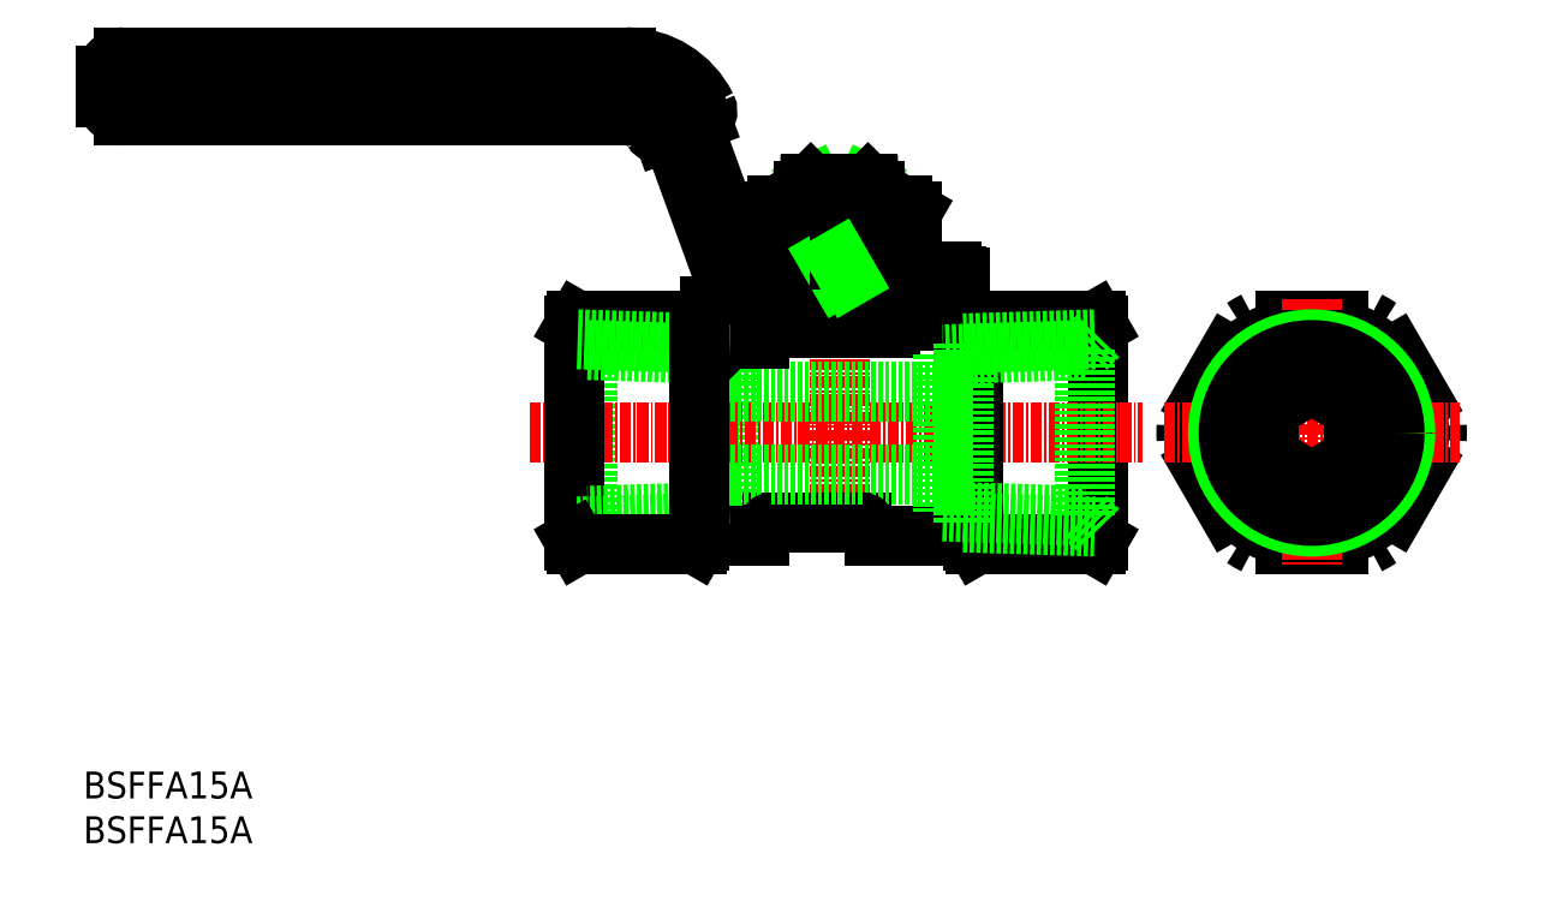
<metadata>
{"format":"dxf","ext":"dxf","renderer":"ezdxf+matplotlib","layout":"modelspace","background":"white","min_lineweight":24,"dpi":150}
</metadata>
<code>
0
SECTION
2
ENTITIES
0
INSERT
8
0
2
*U5
10
0
20
0
30
0
0
INSERT
8
0
2
*U6
10
0
20
0
30
0
0
LINE
8
0
10
56.43
20
55.14
30
0
11
56.43
21
36.6
31
0
0
LINE
8
0
10
113.4
20
57.87
30
0
11
113.4
21
33.87
31
0
0
LINE
8
0
10
69.93
20
55.88
30
0
11
69.93
21
35.86
31
0
0
LINE
8
CENTER
10
84.53
20
76.17
30
0
11
84.53
21
32.62
31
0
0
LINE
8
0
10
72.23
20
54.64
30
0
11
72.23
21
37.09
31
0
0
LINE
8
0
10
77.03
20
35.87
30
0
11
87.03
21
35.87
31
0
0
LINE
8
CENTER
10
49.93
20
45.87
30
0
11
118.4
21
45.87
31
0
0
LINE
8
0
10
54.93
20
35.05
30
0
11
56.43
21
36.6
31
0
0
LINE
8
0
10
96.11
20
41.27
30
0
11
72.23
21
41.27
31
0
0
LINE
8
0
10
87.53
20
35.37
30
0
11
87.53
21
35.37
31
0
0
LINE
8
0
10
90.28
20
57.57
30
0
11
78.78
21
57.57
31
0
0
LINE
8
0
10
113.1
20
58.37
30
0
11
90.28
21
58.37
31
0
0
LINE
8
0
10
96.11
20
50.47
30
0
11
72.23
21
50.47
31
0
0
LINE
8
0
10
70.03
20
58.37
30
0
11
55.22
21
58.37
31
0
0
LINE
8
0
10
54.93
20
56.68
30
0
11
56.43
21
55.14
31
0
0
LINE
8
0
10
78.78
20
58.77
30
0
11
78.78
21
57.57
31
0
0
LINE
8
0
10
77.73
20
60.07
30
0
11
70.03
21
60.07
31
0
0
LINE
8
0
10
75.43
20
56.37
30
0
11
75.43
21
56.37
31
0
0
LINE
8
0
10
78.23
20
58.77
30
0
11
78.23
21
58.37
31
0
0
LINE
8
0
10
70.03
20
58.37
30
0
11
72.03
21
56.37
31
0
0
LINE
8
0
10
75.53
20
56.37
30
0
11
72.03
21
56.37
31
0
0
LINE
8
0
10
75.53
20
58.37
30
0
11
75.53
21
56.37
31
0
0
ARC
8
0
10
77.73
20
59.57
30
0
40
0.5
50
53.13
51
90
0
LINE
8
0
10
97.63
20
63.37
30
0
11
97.63
21
63.27
31
0
0
LINE
8
0
10
93.53
20
63.37
30
0
11
93.53
21
63.27
31
0
0
LINE
8
0
10
92.53
20
63.37
30
0
11
92.53
21
63.27
31
0
0
LINE
8
0
10
90.28
20
58.77
30
0
11
90.28
21
57.57
31
0
0
ARC
8
0
10
97.13
20
63.37
30
0
40
0.5
50
0
51
90
0
ARC
8
0
10
94.03
20
63.37
30
0
40
0.5
50
90
51
180
0
ARC
8
0
10
93.03
20
63.37
30
0
40
0.5
50
90
51
180
0
LINE
8
0
10
97.13
20
63.87
30
0
11
93.03
21
63.87
31
0
0
LINE
8
0
10
113.4
20
57.87
30
0
11
113.1
21
58.37
31
0
0
LINE
8
0
10
99.82
20
33.37
30
0
11
113.1
21
33.37
31
0
0
LINE
8
0
10
88.53
20
34.37
30
0
11
99.53
21
34.37
31
0
0
ARC
8
0
10
88.53
20
35.37
30
0
40
1
50
180
51
270
0
ARC
8
0
10
87.03
20
35.37
30
0
40
0.5
50
360
51
90
0
LINE
8
0
10
75.53
20
34.37
30
0
11
68.83
21
34.37
31
0
0
LINE
8
0
10
54.93
20
57.87
30
0
11
54.93
21
33.87
31
0
0
LINE
8
0
10
54.93
20
57.87
30
0
11
55.22
21
58.37
31
0
0
LINE
8
0
10
76.53
20
35.37
30
0
11
76.53
21
35.37
31
0
0
ARC
8
0
10
77.03
20
35.37
30
0
40
0.5
50
90
51
180
0
ARC
8
0
10
75.53
20
35.37
30
0
40
1
50
270
51
0
0
LINE
8
0
10
80.53
20
72.87
30
0
11
80.53
21
71.27
31
0
0
LINE
8
0
10
88.53
20
72.87
30
0
11
88.53
21
71.27
31
0
0
LINE
8
0
10
81.4
20
73.67
30
0
11
82.51
21
71.27
31
0
0
LINE
8
0
10
87.65
20
73.67
30
0
11
86.54
21
71.27
31
0
0
LINE
8
0
10
87.85
20
73.54
30
0
11
87.85
21
71.27
31
0
0
LINE
8
0
10
81.2
20
73.54
30
0
11
81.2
21
71.27
31
0
0
LINE
8
0
10
87.73
20
73.67
30
0
11
81.33
21
73.67
31
0
0
LINE
8
0
10
80.53
20
72.87
30
0
11
81.4
21
72.87
31
0
0
LINE
8
0
10
80.53
20
72.87
30
0
11
81.33
21
73.67
31
0
0
LINE
8
0
10
88.53
20
72.87
30
0
11
87.65
21
72.87
31
0
0
LINE
8
0
10
88.53
20
72.87
30
0
11
87.73
21
73.67
31
0
0
LINE
8
0
10
78.78
20
58.37
30
0
11
75.53
21
58.37
31
0
0
LINE
8
0
10
78.03
20
58.77
30
0
11
90.28
21
58.77
31
0
0
LINE
8
0
10
78.03
20
59.77
30
0
11
78.03
21
58.77
31
0
0
LINE
8
0
10
78.03
20
60.77
30
0
11
78.03
21
59.77
31
0
0
LINE
8
0
10
80.53
20
60.77
30
0
11
78.03
21
60.77
31
0
0
LINE
8
0
10
91.03
20
60.77
30
0
11
91.03
21
59.77
31
0
0
LINE
8
0
10
78.03
20
58.77
30
0
11
91.03
21
58.77
31
0
0
LINE
8
0
10
78.03
20
59.77
30
0
11
91.03
21
59.77
31
0
0
LINE
8
0
10
91.03
20
59.77
30
0
11
91.03
21
58.77
31
0
0
LINE
8
0
10
60.47
20
83.37
30
0
11
4.526
21
83.37
31
0
0
LINE
8
0
10
60.47
20
85.87
30
0
11
4.526
21
85.87
31
0
0
LINE
8
0
10
71.23
20
64.39
30
0
11
65.64
21
79.75
31
0
0
LINE
8
0
10
98.03
20
63.27
30
0
11
84.53
21
63.27
31
0
0
LINE
8
0
10
98.03
20
63.27
30
0
11
98.03
21
60.77
31
0
0
LINE
8
0
10
4.526
20
85.87
30
0
11
4.526
21
83.37
31
0
0
LINE
8
0
10
98.03
20
60.77
30
0
11
76.4
21
60.77
31
0
0
LINE
8
0
10
84.53
20
63.27
30
0
11
76.4
21
63.27
31
0
0
LINE
8
0
10
93.53
20
60.77
30
0
11
93.53
21
58.37
31
0
0
LINE
8
0
10
92.53
20
60.77
30
0
11
92.53
21
58.37
31
0
0
LINE
8
0
10
97.63
20
60.77
30
0
11
97.63
21
58.37
31
0
0
LINE
8
0
10
84.53
20
65.27
30
0
11
78.53
21
65.27
31
0
0
LINE
8
0
10
77.53
20
65.27
30
0
11
77.53
21
63.27
31
0
0
LINE
8
0
10
80.46
20
70.63
30
0
11
80.46
21
65.91
31
0
0
LINE
8
0
10
76.42
20
70.63
30
0
11
76.42
21
65.91
31
0
0
LINE
8
0
10
77.53
20
65.27
30
0
11
76.42
21
65.91
31
0
0
ARC
8
0
10
78.44
20
68.78
30
0
40
3.508
50
234.8
51
305.2
0
ARC
8
0
10
84.53
20
78.51
30
0
40
13.24
50
252.1
51
270
0
LINE
8
0
10
77.53
20
71.27
30
0
11
76.42
21
70.63
31
0
0
ARC
8
0
10
78.44
20
67.76
30
0
40
3.508
50
54.82
51
125.2
0
ARC
8
0
10
84.53
20
58.03
30
0
40
13.24
50
90
51
107.9
0
LINE
8
0
10
84.53
20
71.27
30
0
11
77.53
21
71.27
31
0
0
LINE
8
0
10
84.53
20
65.27
30
0
11
77.53
21
65.27
31
0
0
LINE
8
0
10
81.4
20
71.27
30
0
11
81.4
21
73.67
31
0
0
LINE
8
0
10
91.53
20
65.27
30
0
11
91.53
21
63.27
31
0
0
LINE
8
0
10
70.03
20
60.04
30
0
11
70.03
21
58.37
31
0
0
POLYLINE
8
0
66
     1
10
0
20
0
30
0
70
     8
0
VERTEX
8
0
10
91.7
20
60.77
30
0
70
    32
0
VERTEX
8
0
10
91.71
20
60.78
30
0
70
    32
0
VERTEX
8
0
10
91.72
20
60.8
30
0
70
    32
0
VERTEX
8
0
10
91.73
20
60.81
30
0
70
    32
0
VERTEX
8
0
10
91.74
20
60.83
30
0
70
    32
0
VERTEX
8
0
10
91.75
20
60.84
30
0
70
    32
0
VERTEX
8
0
10
91.76
20
60.85
30
0
70
    32
0
VERTEX
8
0
10
91.77
20
60.87
30
0
70
    32
0
VERTEX
8
0
10
91.78
20
60.88
30
0
70
    32
0
VERTEX
8
0
10
91.8
20
60.9
30
0
70
    32
0
VERTEX
8
0
10
91.81
20
60.91
30
0
70
    32
0
VERTEX
8
0
10
91.82
20
60.93
30
0
70
    32
0
VERTEX
8
0
10
91.83
20
60.94
30
0
70
    32
0
VERTEX
8
0
10
91.84
20
60.95
30
0
70
    32
0
VERTEX
8
0
10
91.85
20
60.97
30
0
70
    32
0
VERTEX
8
0
10
91.86
20
60.98
30
0
70
    32
0
VERTEX
8
0
10
91.87
20
61
30
0
70
    32
0
VERTEX
8
0
10
91.88
20
61.01
30
0
70
    32
0
VERTEX
8
0
10
91.89
20
61.03
30
0
70
    32
0
VERTEX
8
0
10
91.9
20
61.04
30
0
70
    32
0
VERTEX
8
0
10
91.91
20
61.05
30
0
70
    32
0
VERTEX
8
0
10
91.92
20
61.07
30
0
70
    32
0
VERTEX
8
0
10
91.93
20
61.08
30
0
70
    32
0
VERTEX
8
0
10
91.94
20
61.1
30
0
70
    32
0
VERTEX
8
0
10
91.95
20
61.11
30
0
70
    32
0
VERTEX
8
0
10
91.96
20
61.12
30
0
70
    32
0
VERTEX
8
0
10
91.97
20
61.14
30
0
70
    32
0
VERTEX
8
0
10
91.97
20
61.15
30
0
70
    32
0
VERTEX
8
0
10
91.98
20
61.17
30
0
70
    32
0
VERTEX
8
0
10
91.99
20
61.18
30
0
70
    32
0
VERTEX
8
0
10
92
20
61.19
30
0
70
    32
0
VERTEX
8
0
10
92.01
20
61.21
30
0
70
    32
0
VERTEX
8
0
10
92.02
20
61.22
30
0
70
    32
0
VERTEX
8
0
10
92.02
20
61.24
30
0
70
    32
0
VERTEX
8
0
10
92.03
20
61.25
30
0
70
    32
0
VERTEX
8
0
10
92.04
20
61.26
30
0
70
    32
0
VERTEX
8
0
10
92.05
20
61.28
30
0
70
    32
0
VERTEX
8
0
10
92.05
20
61.29
30
0
70
    32
0
VERTEX
8
0
10
92.06
20
61.31
30
0
70
    32
0
VERTEX
8
0
10
92.07
20
61.32
30
0
70
    32
0
VERTEX
8
0
10
92.07
20
61.33
30
0
70
    32
0
VERTEX
8
0
10
92.08
20
61.35
30
0
70
    32
0
VERTEX
8
0
10
92.09
20
61.36
30
0
70
    32
0
VERTEX
8
0
10
92.09
20
61.37
30
0
70
    32
0
VERTEX
8
0
10
92.1
20
61.39
30
0
70
    32
0
VERTEX
8
0
10
92.1
20
61.4
30
0
70
    32
0
VERTEX
8
0
10
92.11
20
61.41
30
0
70
    32
0
VERTEX
8
0
10
92.11
20
61.43
30
0
70
    32
0
VERTEX
8
0
10
92.11
20
61.44
30
0
70
    32
0
VERTEX
8
0
10
92.12
20
61.46
30
0
70
    32
0
VERTEX
8
0
10
92.12
20
61.47
30
0
70
    32
0
VERTEX
8
0
10
92.13
20
61.48
30
0
70
    32
0
VERTEX
8
0
10
92.13
20
61.5
30
0
70
    32
0
VERTEX
8
0
10
92.13
20
61.51
30
0
70
    32
0
VERTEX
8
0
10
92.13
20
61.52
30
0
70
    32
0
VERTEX
8
0
10
92.14
20
61.54
30
0
70
    32
0
VERTEX
8
0
10
92.14
20
61.55
30
0
70
    32
0
VERTEX
8
0
10
92.14
20
61.56
30
0
70
    32
0
VERTEX
8
0
10
92.14
20
61.57
30
0
70
    32
0
VERTEX
8
0
10
92.14
20
61.59
30
0
70
    32
0
VERTEX
8
0
10
92.14
20
61.6
30
0
70
    32
0
VERTEX
8
0
10
92.14
20
61.61
30
0
70
    32
0
VERTEX
8
0
10
92.14
20
61.63
30
0
70
    32
0
VERTEX
8
0
10
92.14
20
61.64
30
0
70
    32
0
VERTEX
8
0
10
92.14
20
61.65
30
0
70
    32
0
VERTEX
8
0
10
92.14
20
61.66
30
0
70
    32
0
VERTEX
8
0
10
92.14
20
61.68
30
0
70
    32
0
VERTEX
8
0
10
92.13
20
61.69
30
0
70
    32
0
VERTEX
8
0
10
92.13
20
61.7
30
0
70
    32
0
VERTEX
8
0
10
92.13
20
61.72
30
0
70
    32
0
VERTEX
8
0
10
92.13
20
61.73
30
0
70
    32
0
VERTEX
8
0
10
92.12
20
61.74
30
0
70
    32
0
VERTEX
8
0
10
92.12
20
61.75
30
0
70
    32
0
VERTEX
8
0
10
92.11
20
61.76
30
0
70
    32
0
VERTEX
8
0
10
92.11
20
61.78
30
0
70
    32
0
VERTEX
8
0
10
92.1
20
61.79
30
0
70
    32
0
VERTEX
8
0
10
92.1
20
61.8
30
0
70
    32
0
VERTEX
8
0
10
92.09
20
61.81
30
0
70
    32
0
VERTEX
8
0
10
92.08
20
61.83
30
0
70
    32
0
VERTEX
8
0
10
92.08
20
61.84
30
0
70
    32
0
VERTEX
8
0
10
92.07
20
61.85
30
0
70
    32
0
VERTEX
8
0
10
92.06
20
61.86
30
0
70
    32
0
VERTEX
8
0
10
92.05
20
61.87
30
0
70
    32
0
VERTEX
8
0
10
92.04
20
61.89
30
0
70
    32
0
VERTEX
8
0
10
92.04
20
61.9
30
0
70
    32
0
VERTEX
8
0
10
92.03
20
61.91
30
0
70
    32
0
VERTEX
8
0
10
92.02
20
61.92
30
0
70
    32
0
VERTEX
8
0
10
92.01
20
61.93
30
0
70
    32
0
VERTEX
8
0
10
92
20
61.94
30
0
70
    32
0
VERTEX
8
0
10
91.99
20
61.96
30
0
70
    32
0
VERTEX
8
0
10
91.98
20
61.97
30
0
70
    32
0
VERTEX
8
0
10
91.97
20
61.98
30
0
70
    32
0
VERTEX
8
0
10
91.96
20
61.99
30
0
70
    32
0
VERTEX
8
0
10
91.95
20
62
30
0
70
    32
0
VERTEX
8
0
10
91.94
20
62.01
30
0
70
    32
0
VERTEX
8
0
10
91.93
20
62.03
30
0
70
    32
0
VERTEX
8
0
10
91.92
20
62.04
30
0
70
    32
0
VERTEX
8
0
10
91.9
20
62.05
30
0
70
    32
0
VERTEX
8
0
10
91.89
20
62.06
30
0
70
    32
0
VERTEX
8
0
10
91.88
20
62.07
30
0
70
    32
0
VERTEX
8
0
10
91.87
20
62.08
30
0
70
    32
0
VERTEX
8
0
10
91.86
20
62.09
30
0
70
    32
0
VERTEX
8
0
10
91.85
20
62.11
30
0
70
    32
0
VERTEX
8
0
10
91.84
20
62.12
30
0
70
    32
0
VERTEX
8
0
10
91.83
20
62.13
30
0
70
    32
0
VERTEX
8
0
10
91.82
20
62.14
30
0
70
    32
0
VERTEX
8
0
10
91.81
20
62.15
30
0
70
    32
0
VERTEX
8
0
10
91.8
20
62.16
30
0
70
    32
0
VERTEX
8
0
10
91.79
20
62.18
30
0
70
    32
0
VERTEX
8
0
10
91.78
20
62.19
30
0
70
    32
0
VERTEX
8
0
10
91.77
20
62.2
30
0
70
    32
0
VERTEX
8
0
10
91.76
20
62.21
30
0
70
    32
0
VERTEX
8
0
10
91.75
20
62.22
30
0
70
    32
0
VERTEX
8
0
10
91.74
20
62.23
30
0
70
    32
0
VERTEX
8
0
10
91.74
20
62.25
30
0
70
    32
0
VERTEX
8
0
10
91.73
20
62.26
30
0
70
    32
0
VERTEX
8
0
10
91.72
20
62.27
30
0
70
    32
0
VERTEX
8
0
10
91.71
20
62.28
30
0
70
    32
0
VERTEX
8
0
10
91.7
20
62.29
30
0
70
    32
0
VERTEX
8
0
10
91.7
20
62.31
30
0
70
    32
0
VERTEX
8
0
10
91.69
20
62.32
30
0
70
    32
0
VERTEX
8
0
10
91.69
20
62.33
30
0
70
    32
0
VERTEX
8
0
10
91.68
20
62.34
30
0
70
    32
0
VERTEX
8
0
10
91.68
20
62.35
30
0
70
    32
0
VERTEX
8
0
10
91.67
20
62.37
30
0
70
    32
0
VERTEX
8
0
10
91.67
20
62.38
30
0
70
    32
0
VERTEX
8
0
10
91.66
20
62.39
30
0
70
    32
0
VERTEX
8
0
10
91.66
20
62.4
30
0
70
    32
0
VERTEX
8
0
10
91.66
20
62.42
30
0
70
    32
0
VERTEX
8
0
10
91.65
20
62.43
30
0
70
    32
0
VERTEX
8
0
10
91.65
20
62.44
30
0
70
    32
0
VERTEX
8
0
10
91.65
20
62.45
30
0
70
    32
0
VERTEX
8
0
10
91.65
20
62.47
30
0
70
    32
0
VERTEX
8
0
10
91.65
20
62.48
30
0
70
    32
0
VERTEX
8
0
10
91.65
20
62.49
30
0
70
    32
0
VERTEX
8
0
10
91.65
20
62.5
30
0
70
    32
0
VERTEX
8
0
10
91.65
20
62.52
30
0
70
    32
0
VERTEX
8
0
10
91.65
20
62.53
30
0
70
    32
0
VERTEX
8
0
10
91.65
20
62.54
30
0
70
    32
0
VERTEX
8
0
10
91.65
20
62.56
30
0
70
    32
0
VERTEX
8
0
10
91.66
20
62.57
30
0
70
    32
0
VERTEX
8
0
10
91.66
20
62.58
30
0
70
    32
0
VERTEX
8
0
10
91.66
20
62.59
30
0
70
    32
0
VERTEX
8
0
10
91.66
20
62.61
30
0
70
    32
0
VERTEX
8
0
10
91.67
20
62.62
30
0
70
    32
0
VERTEX
8
0
10
91.67
20
62.63
30
0
70
    32
0
VERTEX
8
0
10
91.68
20
62.65
30
0
70
    32
0
VERTEX
8
0
10
91.68
20
62.66
30
0
70
    32
0
VERTEX
8
0
10
91.68
20
62.67
30
0
70
    32
0
VERTEX
8
0
10
91.69
20
62.69
30
0
70
    32
0
VERTEX
8
0
10
91.69
20
62.7
30
0
70
    32
0
VERTEX
8
0
10
91.7
20
62.71
30
0
70
    32
0
VERTEX
8
0
10
91.71
20
62.73
30
0
70
    32
0
VERTEX
8
0
10
91.71
20
62.74
30
0
70
    32
0
VERTEX
8
0
10
91.72
20
62.75
30
0
70
    32
0
VERTEX
8
0
10
91.73
20
62.77
30
0
70
    32
0
VERTEX
8
0
10
91.73
20
62.78
30
0
70
    32
0
VERTEX
8
0
10
91.74
20
62.79
30
0
70
    32
0
VERTEX
8
0
10
91.75
20
62.81
30
0
70
    32
0
VERTEX
8
0
10
91.75
20
62.82
30
0
70
    32
0
VERTEX
8
0
10
91.76
20
62.84
30
0
70
    32
0
VERTEX
8
0
10
91.77
20
62.85
30
0
70
    32
0
VERTEX
8
0
10
91.78
20
62.86
30
0
70
    32
0
VERTEX
8
0
10
91.79
20
62.88
30
0
70
    32
0
VERTEX
8
0
10
91.8
20
62.89
30
0
70
    32
0
VERTEX
8
0
10
91.8
20
62.9
30
0
70
    32
0
VERTEX
8
0
10
91.81
20
62.92
30
0
70
    32
0
VERTEX
8
0
10
91.82
20
62.93
30
0
70
    32
0
VERTEX
8
0
10
91.83
20
62.95
30
0
70
    32
0
VERTEX
8
0
10
91.84
20
62.96
30
0
70
    32
0
VERTEX
8
0
10
91.85
20
62.97
30
0
70
    32
0
VERTEX
8
0
10
91.86
20
62.99
30
0
70
    32
0
VERTEX
8
0
10
91.87
20
63
30
0
70
    32
0
VERTEX
8
0
10
91.88
20
63.02
30
0
70
    32
0
VERTEX
8
0
10
91.89
20
63.03
30
0
70
    32
0
VERTEX
8
0
10
91.9
20
63.04
30
0
70
    32
0
VERTEX
8
0
10
91.91
20
63.06
30
0
70
    32
0
VERTEX
8
0
10
91.92
20
63.07
30
0
70
    32
0
VERTEX
8
0
10
91.93
20
63.09
30
0
70
    32
0
VERTEX
8
0
10
91.94
20
63.1
30
0
70
    32
0
VERTEX
8
0
10
91.95
20
63.11
30
0
70
    32
0
VERTEX
8
0
10
91.97
20
63.13
30
0
70
    32
0
VERTEX
8
0
10
91.98
20
63.14
30
0
70
    32
0
VERTEX
8
0
10
91.99
20
63.16
30
0
70
    32
0
VERTEX
8
0
10
92
20
63.17
30
0
70
    32
0
VERTEX
8
0
10
92.01
20
63.18
30
0
70
    32
0
VERTEX
8
0
10
92.02
20
63.2
30
0
70
    32
0
VERTEX
8
0
10
92.03
20
63.21
30
0
70
    32
0
VERTEX
8
0
10
92.04
20
63.23
30
0
70
    32
0
VERTEX
8
0
10
92.06
20
63.24
30
0
70
    32
0
VERTEX
8
0
10
92.07
20
63.25
30
0
70
    32
0
VERTEX
8
0
10
92.08
20
63.27
30
0
70
    32
0
SEQEND
8
0
0
LINE
8
0
10
2.526
20
85.87
30
0
11
2.526
21
83.37
31
0
0
LINE
8
0
10
60.69
20
87.87
30
0
11
4.526
21
87.87
31
0
0
LINE
8
0
10
60.69
20
81.37
30
0
11
4.526
21
81.37
31
0
0
ARC
8
0
10
4.526
20
85.87
30
0
40
2
50
90
51
180
0
ARC
8
0
10
4.526
20
83.37
30
0
40
2
50
180
51
270
0
LINE
8
0
10
84.53
20
63.27
30
0
11
83.37
21
65.27
31
0
0
LINE
8
0
10
84.53
20
65.27
30
0
11
91.53
21
65.27
31
0
0
LINE
8
0
10
91.53
20
71.27
30
0
11
92.64
21
70.63
31
0
0
LINE
8
0
10
91.53
20
65.27
30
0
11
92.64
21
65.91
31
0
0
LINE
8
0
10
92.64
20
70.63
30
0
11
92.64
21
65.91
31
0
0
ARC
8
0
10
90.62
20
68.78
30
0
40
3.508
50
234.8
51
305.2
0
LINE
8
0
10
88.59
20
70.63
30
0
11
88.59
21
65.91
31
0
0
ARC
8
0
10
90.62
20
67.76
30
0
40
3.508
50
54.82
51
125.2
0
LINE
8
0
10
84.53
20
71.27
30
0
11
91.53
21
71.27
31
0
0
ARC
8
0
10
84.53
20
58.03
30
0
40
13.24
50
72.1
51
90
0
ARC
8
0
10
84.53
20
78.51
30
0
40
13.24
50
270
51
287.9
0
LINE
8
0
10
87.65
20
71.27
30
0
11
87.65
21
73.67
31
0
0
LINE
8
0
10
85.53
20
63.27
30
0
11
84.37
21
65.27
31
0
0
CIRCLE
8
0
10
137.3
20
45.87
30
0
40
10.82
0
POLYLINE
8
0
66
     1
10
0
20
0
30
0
0
VERTEX
8
0
10
143.6
20
33.37
30
0
0
VERTEX
8
0
10
131
20
33.37
30
0
0
SEQEND
8
0
0
POLYLINE
8
0
66
     1
10
0
20
0
30
0
0
VERTEX
8
0
10
143.6
20
58.37
30
0
0
VERTEX
8
0
10
131
20
58.37
30
0
0
SEQEND
8
0
0
ARC
8
0
10
137.3
20
45.87
30
0
40
14
50
56.77
51
63.23
0
POLYLINE
8
0
66
     1
10
0
20
0
30
0
0
VERTEX
8
0
10
151.3
20
46.66
30
0
0
VERTEX
8
0
10
145
20
57.58
30
0
0
SEQEND
8
0
0
ARC
8
0
10
137.3
20
45.87
30
0
40
14
50
356.8
51
3.234
0
ARC
8
0
10
137.3
20
45.87
30
0
40
14
50
296.8
51
303.2
0
POLYLINE
8
0
66
     1
10
0
20
0
30
0
0
VERTEX
8
0
10
145
20
34.16
30
0
0
VERTEX
8
0
10
151.3
20
45.08
30
0
0
SEQEND
8
0
0
ARC
8
0
10
137.3
20
45.87
30
0
40
14
50
236.8
51
243.2
0
POLYLINE
8
0
66
     1
10
0
20
0
30
0
0
VERTEX
8
0
10
123.4
20
45.08
30
0
0
VERTEX
8
0
10
129.7
20
34.16
30
0
0
SEQEND
8
0
0
ARC
8
0
10
137.3
20
45.87
30
0
40
14
50
176.8
51
183.2
0
ARC
8
0
10
137.3
20
45.87
30
0
40
14
50
116.8
51
123.2
0
POLYLINE
8
0
66
     1
10
0
20
0
30
0
0
VERTEX
8
0
10
129.7
20
57.58
30
0
0
VERTEX
8
0
10
123.4
20
46.66
30
0
0
SEQEND
8
0
0
CIRCLE
8
0
10
137.3
20
45.87
30
0
40
12
0
CIRCLE
8
0
10
137.3
20
45.87
30
0
40
4.75
0
LINE
8
CENTER
10
120.8
20
45.87
30
0
11
153.8
21
45.87
31
0
0
LINE
8
CENTER
10
137.3
20
60.87
30
0
11
137.3
21
30.87
31
0
0
CIRCLE
8
0
10
137.3
20
45.87
30
0
40
10.47
0
CIRCLE
8
0
10
137.3
20
45.87
30
0
40
9.268
0
CIRCLE
8
0
10
137.3
20
45.87
30
0
40
8.774
0
LINE
8
0
10
73.58
20
65.24
30
0
11
67.99
21
80.6
31
0
0
ARC
8
0
10
76.4
20
66.27
30
0
40
3
50
200
51
270
0
ARC
8
0
10
76.4
20
66.27
30
0
40
5.5
50
200
51
270
0
LINE
8
0
10
64.81
20
79.37
30
0
11
65.66
21
79.68
31
0
0
ARC
8
0
10
60.69
20
77.87
30
0
40
3.5
50
32.84
51
90
0
ARC
8
0
10
60.69
20
77.87
30
0
40
10
50
26.38
51
90
0
ARC
8
0
10
64.47
20
80.31
30
0
40
1
50
212.8
51
290
0
ARC
8
0
10
68.75
20
81.87
30
0
40
1
50
290
51
26.38
0
LINE
8
0
10
68.01
20
80.53
30
0
11
69.09
21
80.93
31
0
0
LINE
8
0
10
137.3
20
51.35
30
0
11
132.6
21
48.61
31
0
0
LINE
8
0
10
132.6
20
48.61
30
0
11
132.6
21
43.13
31
0
0
LINE
8
0
10
132.6
20
43.13
30
0
11
137.3
21
40.38
31
0
0
LINE
8
0
10
137.3
20
40.38
30
0
11
142.1
21
43.13
31
0
0
LINE
8
0
10
142.1
20
43.13
30
0
11
142.1
21
48.61
31
0
0
LINE
8
0
10
142.1
20
48.61
30
0
11
137.3
21
51.35
31
0
0
LINE
8
0
10
72.23
20
37.09
30
0
11
56.43
21
36.6
31
0
0
LINE
8
0
10
69.93
20
35.86
30
0
11
55.26
21
35.4
31
0
0
LINE
8
0
10
55.26
20
56.33
30
0
11
69.93
21
55.88
31
0
0
LINE
8
0
10
56.43
20
55.14
30
0
11
72.23
21
54.64
31
0
0
LINE
8
0
10
99.53
20
33.87
30
0
11
99.53
21
58.37
31
0
0
LINE
8
0
10
68.83
20
58.37
30
0
11
68.83
21
33.87
31
0
0
ARC
8
0
10
60.47
20
77.87
30
0
40
8
50
20
51
90
0
ARC
8
0
10
60.47
20
77.87
30
0
40
5.5
50
20
51
90
0
LINE
8
0
10
113.4
20
33.87
30
0
11
113.1
21
33.37
31
0
0
LINE
8
0
10
99.53
20
33.87
30
0
11
99.82
21
33.37
31
0
0
LINE
8
0
10
68.54
20
33.37
30
0
11
55.22
21
33.37
31
0
0
LINE
8
0
10
54.93
20
33.87
30
0
11
55.22
21
33.37
31
0
0
LINE
8
0
10
68.83
20
33.87
30
0
11
68.54
21
33.37
31
0
0
LINE
8
0
10
111.9
20
55.14
30
0
11
111.9
21
36.6
31
0
0
LINE
8
0
10
98.43
20
55.88
30
0
11
98.43
21
35.86
31
0
0
LINE
8
0
10
96.13
20
54.64
30
0
11
96.13
21
37.09
31
0
0
LINE
8
0
10
113.4
20
35.05
30
0
11
111.9
21
36.6
31
0
0
LINE
8
0
10
113.4
20
56.68
30
0
11
111.9
21
55.14
31
0
0
LINE
8
0
10
96.13
20
37.09
30
0
11
111.9
21
36.6
31
0
0
LINE
8
0
10
98.43
20
35.86
30
0
11
113.1
21
35.4
31
0
0
LINE
8
0
10
113.1
20
56.33
30
0
11
98.43
21
55.88
31
0
0
LINE
8
0
10
111.9
20
55.14
30
0
11
96.13
21
54.64
31
0
0
ENDSEC
0
EOF

</code>
